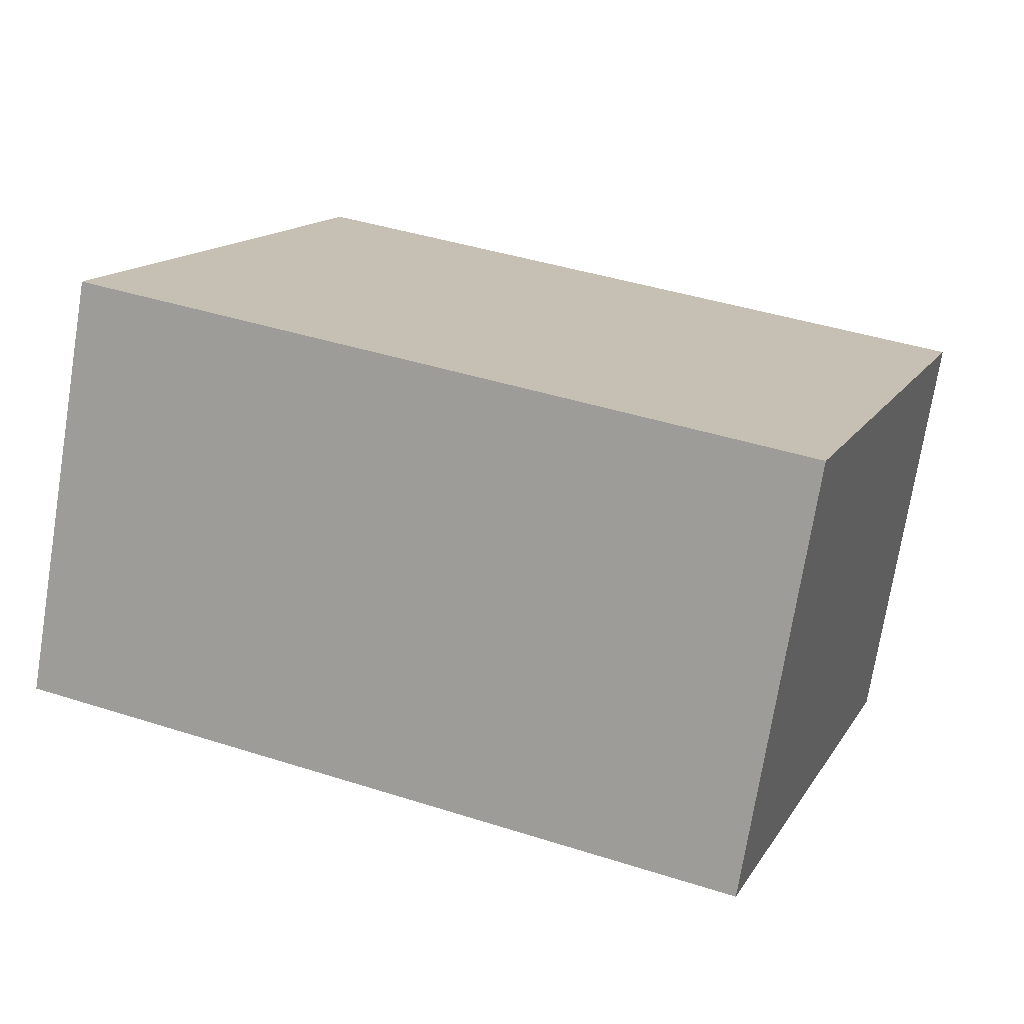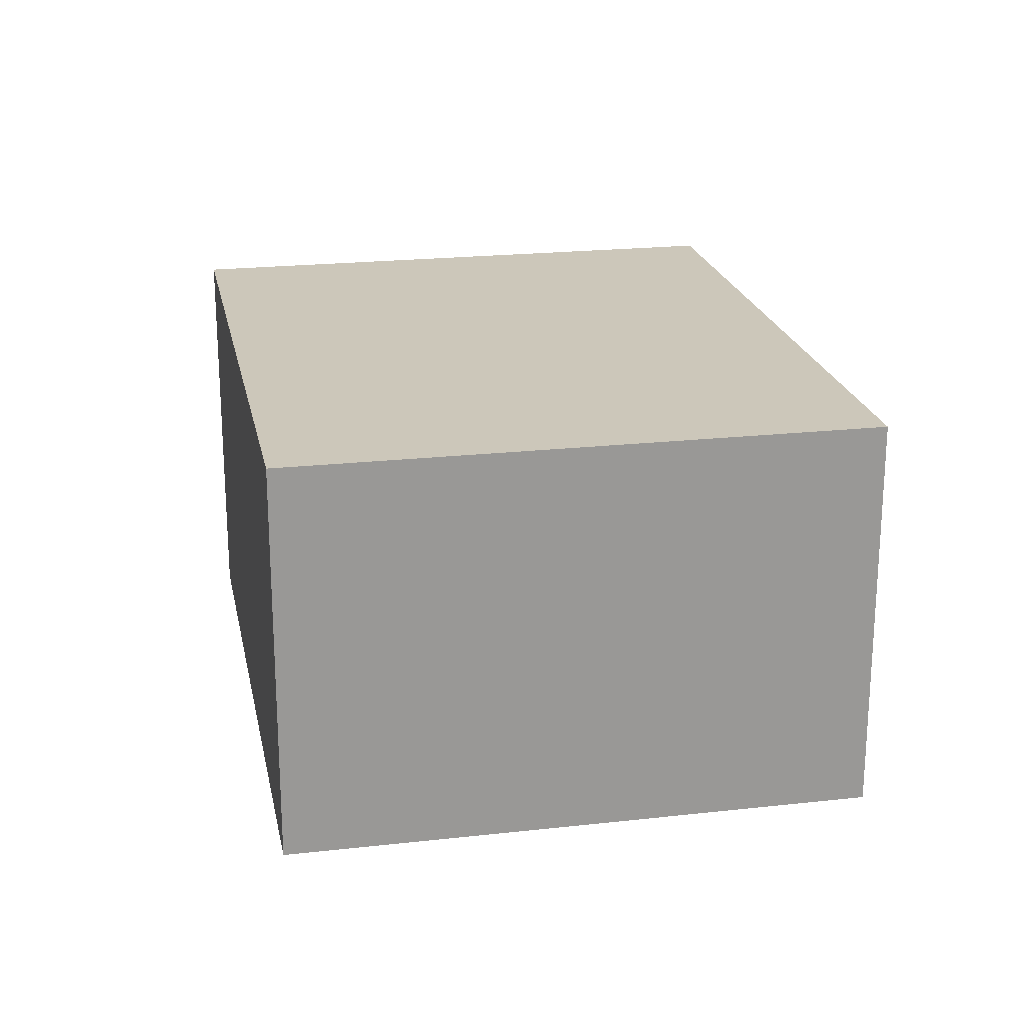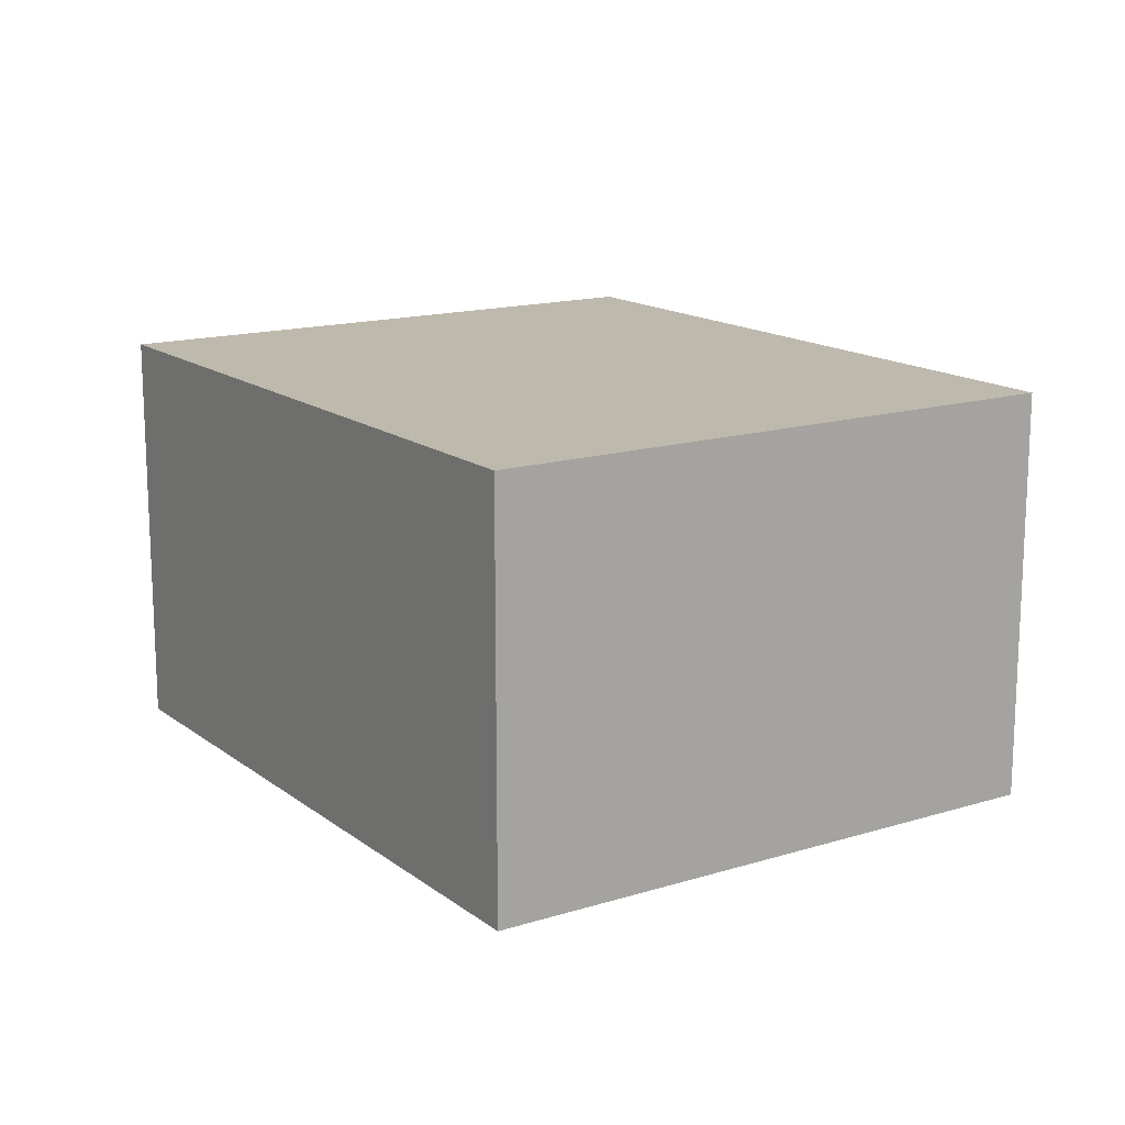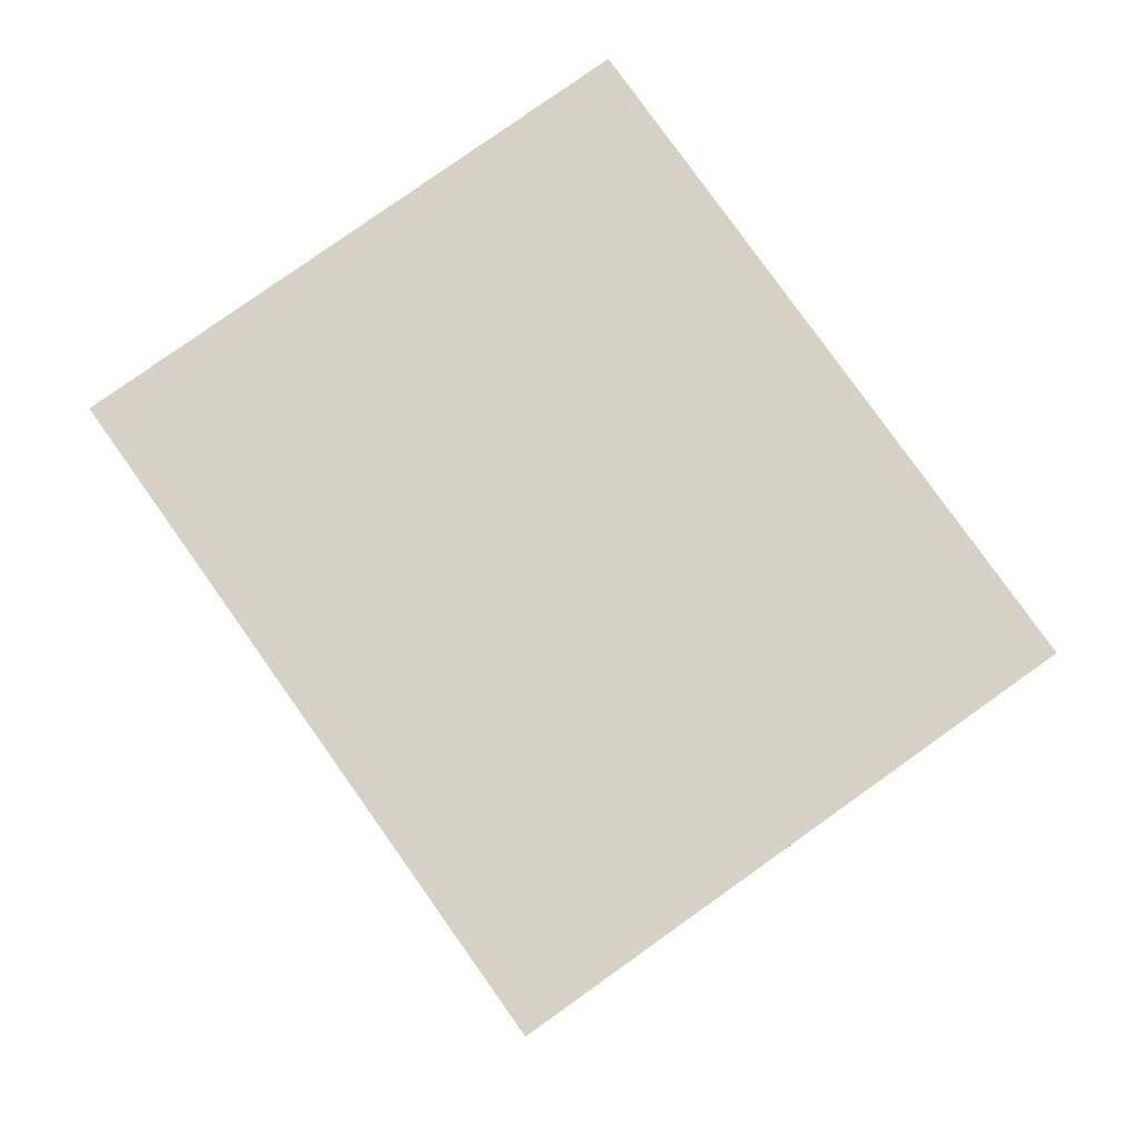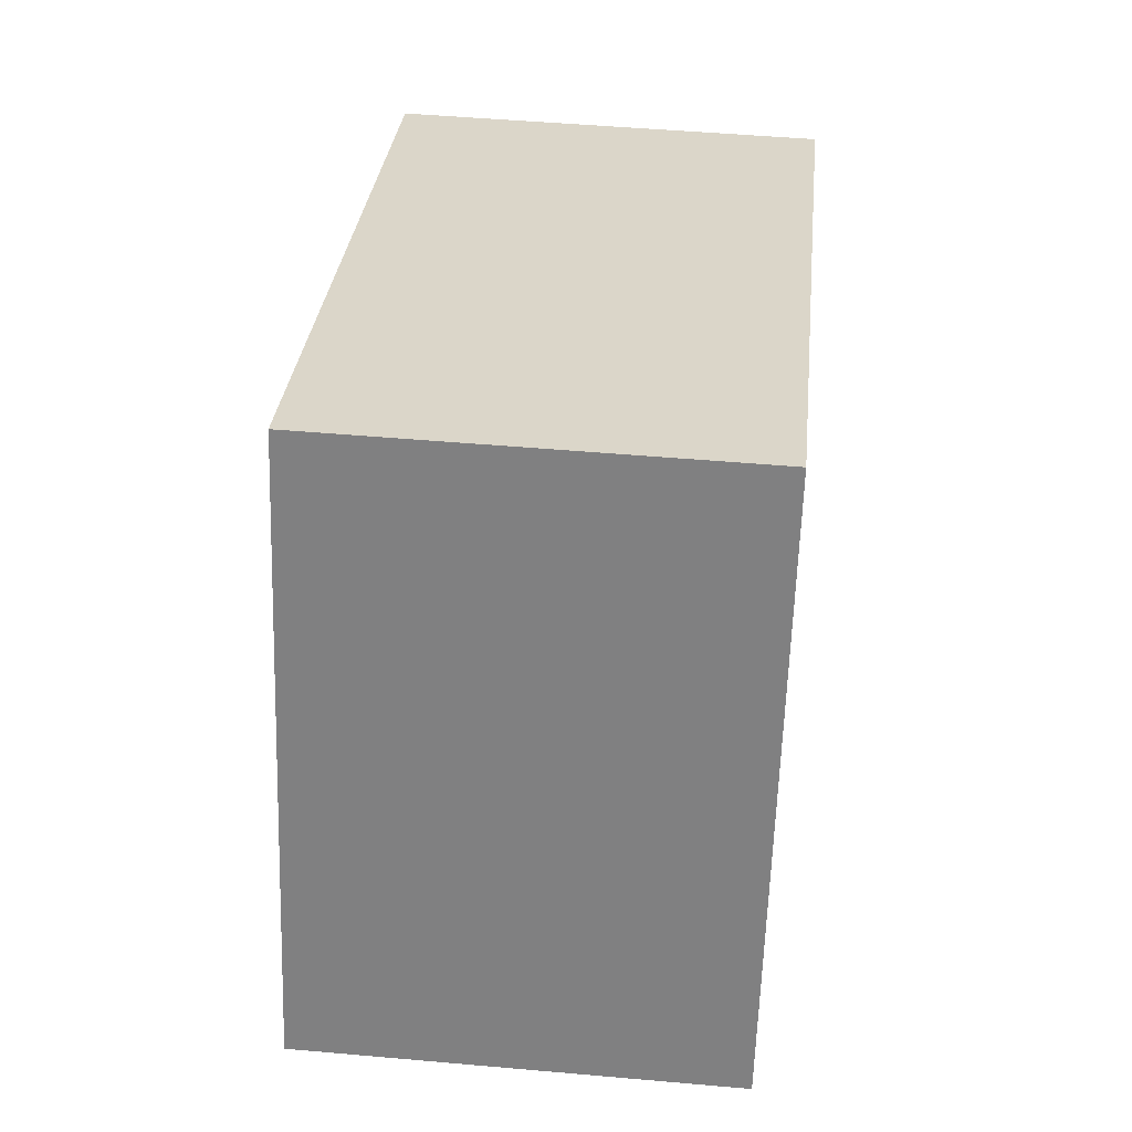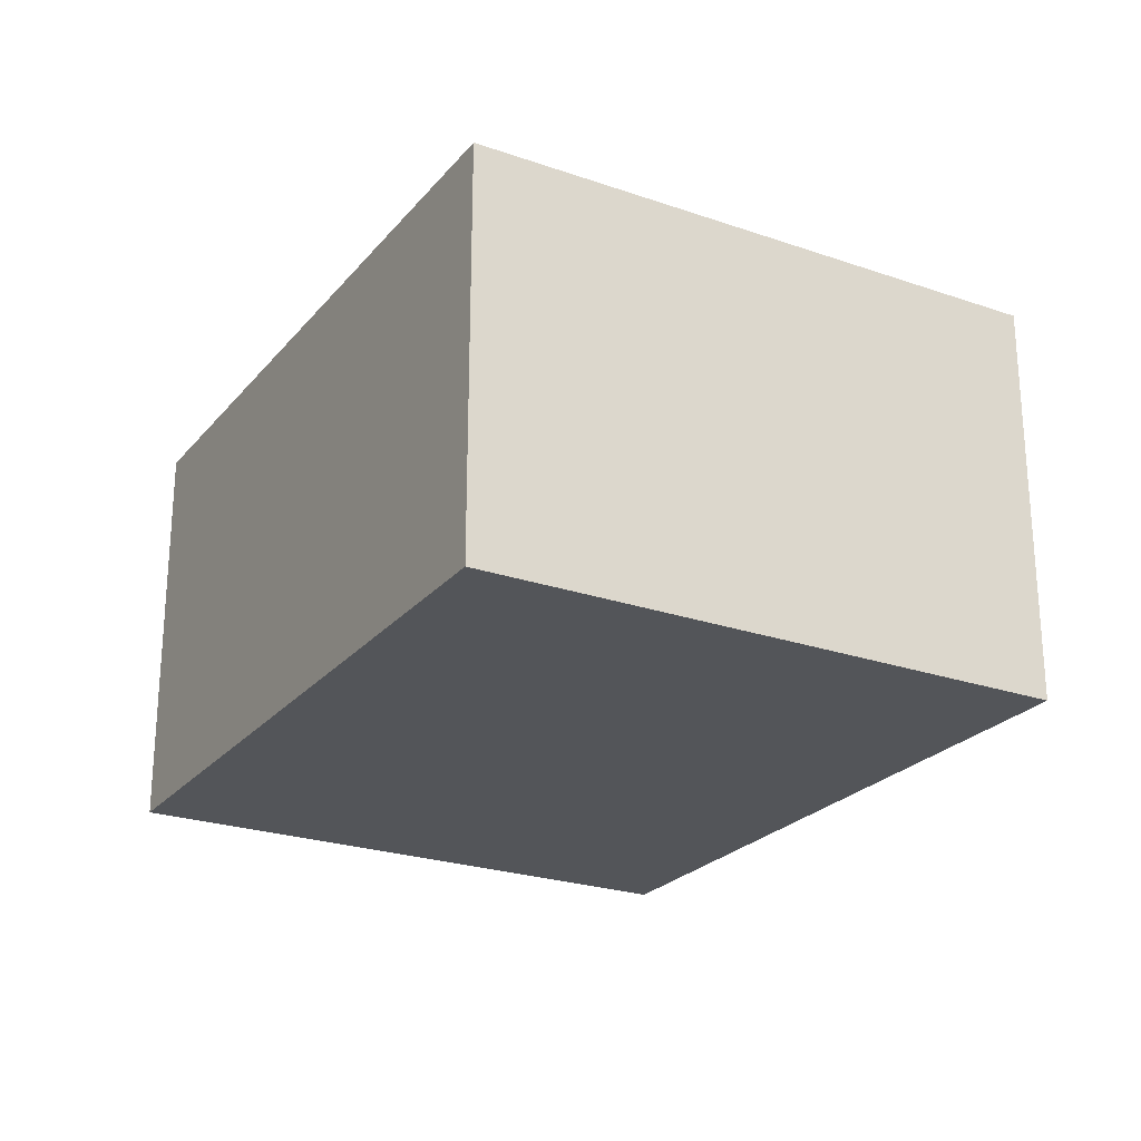
<metadata>
{"format":"obj","ext":"obj","renderer":"f3d","projection":"perspective","resolution":1024,"background":"white","views":[{"elev":-73.6,"azim":170.8,"up":"+Z"},{"elev":21.5,"azim":-120.8,"up":"+Y"},{"elev":15.2,"azim":37.1,"up":"+Y"},{"elev":79.7,"azim":35.0,"up":"+Y"},{"elev":48.9,"azim":95.6,"up":"+Z"},{"elev":-24.3,"azim":-139.3,"up":"+Y"}]}
</metadata>
<code>
v  0 1.838 1.125e-16
v  3.943 1.838 -1.479
v  0.911 1.838 -2.559
v  3.032 1.838 1.08
v  0.911 1.567e-16 -2.559
v  0 0 0
v  3.032 -6.613e-17 1.08
v  3.943 9.056e-17 -1.479
g defaultobject
f 1 2 3
f 2 1 4
f 5 1 3
f 1 5 6
f 6 4 1
f 4 6 7
f 7 2 4
f 2 7 8
f 8 3 2
f 3 8 5
f 8 6 5
f 6 8 7

</code>
